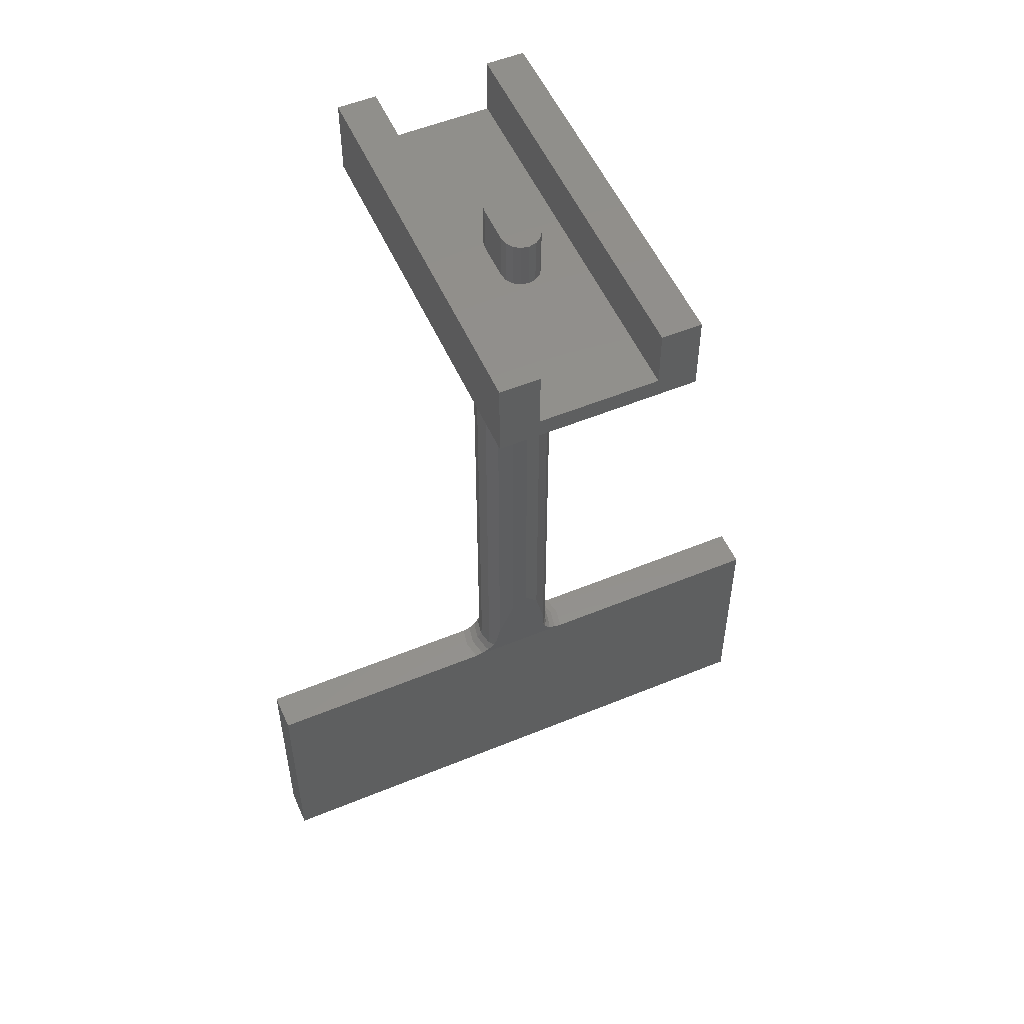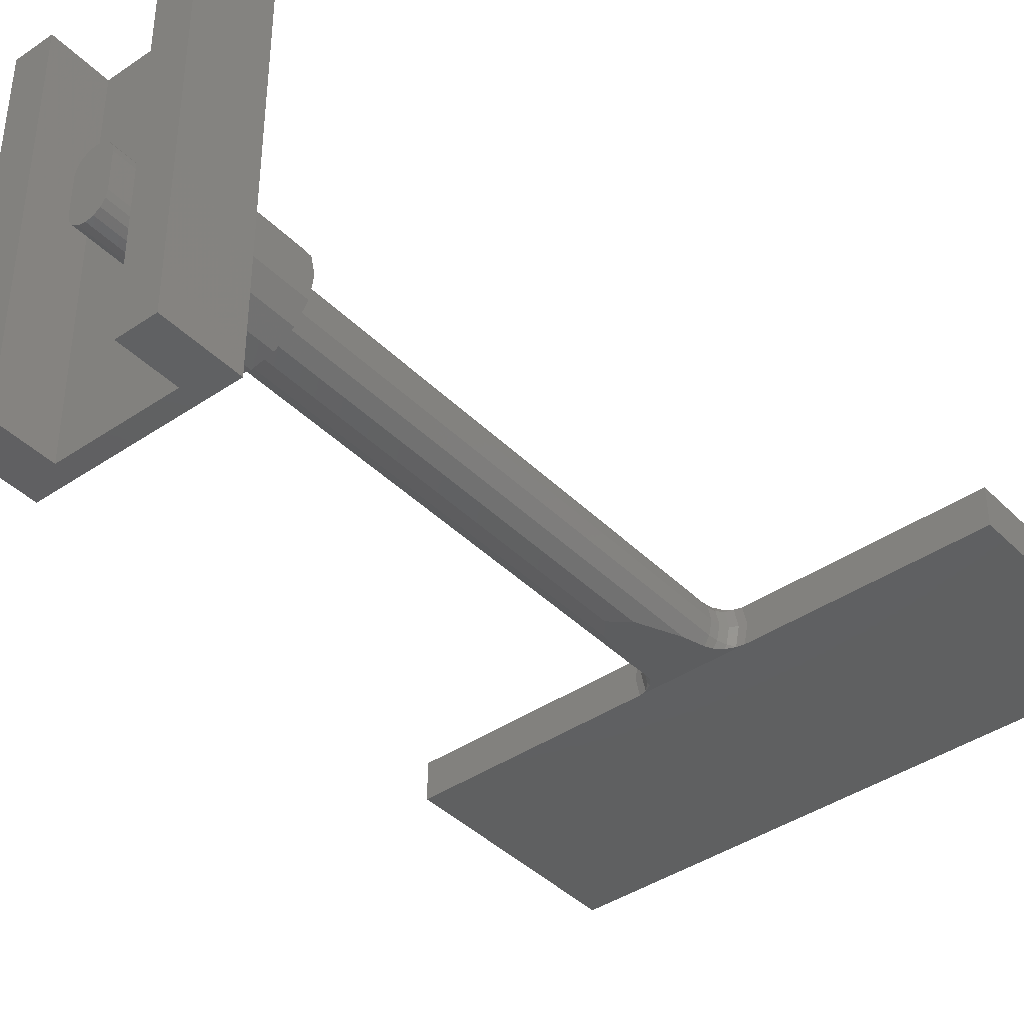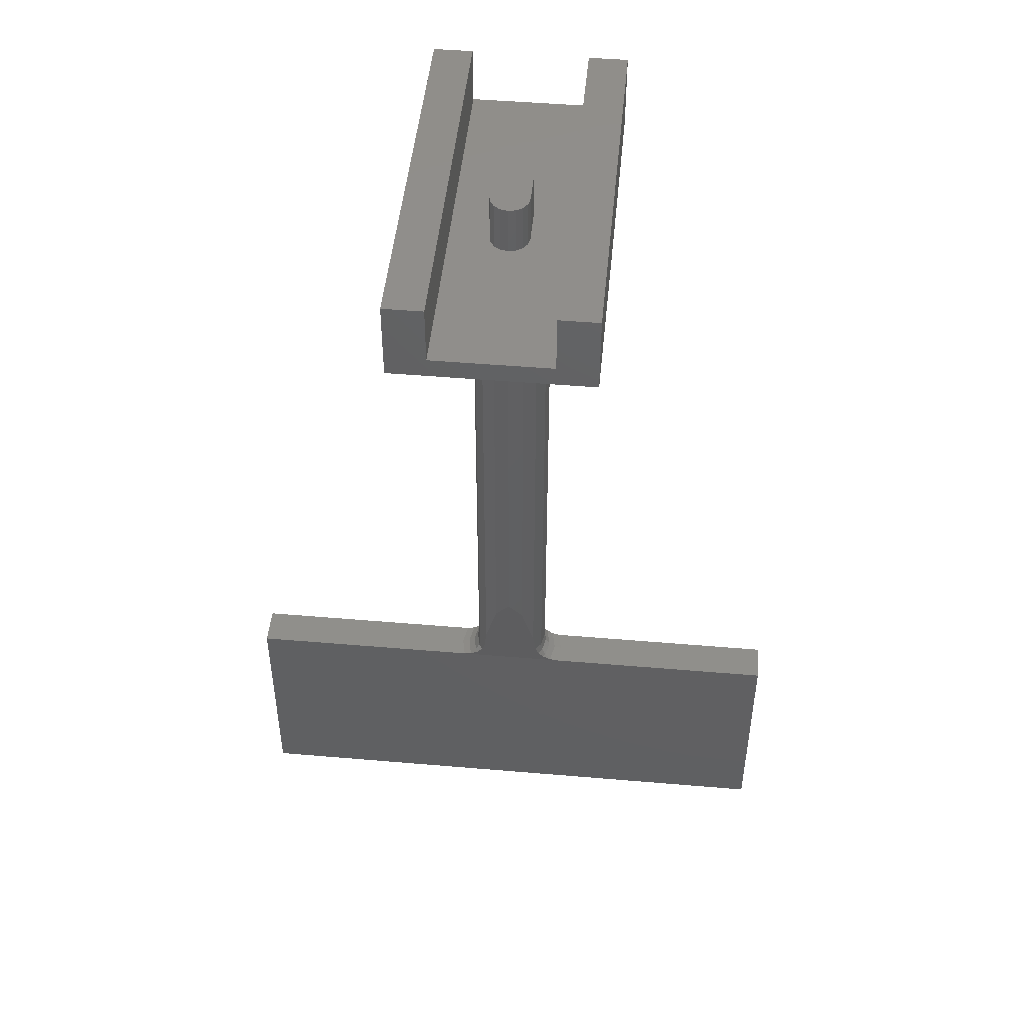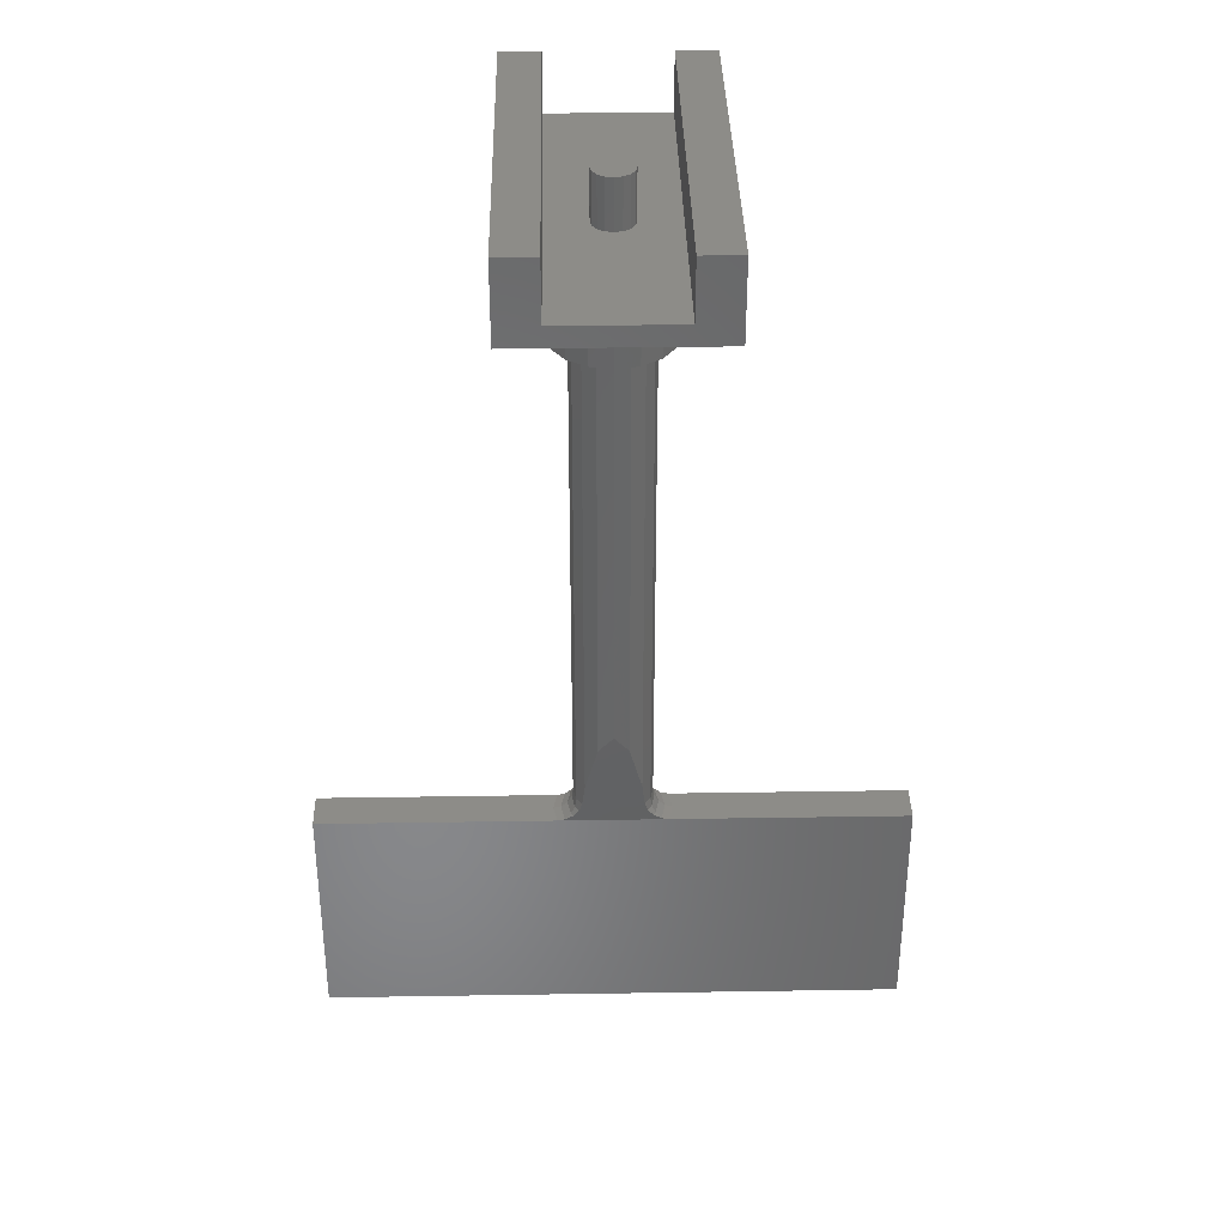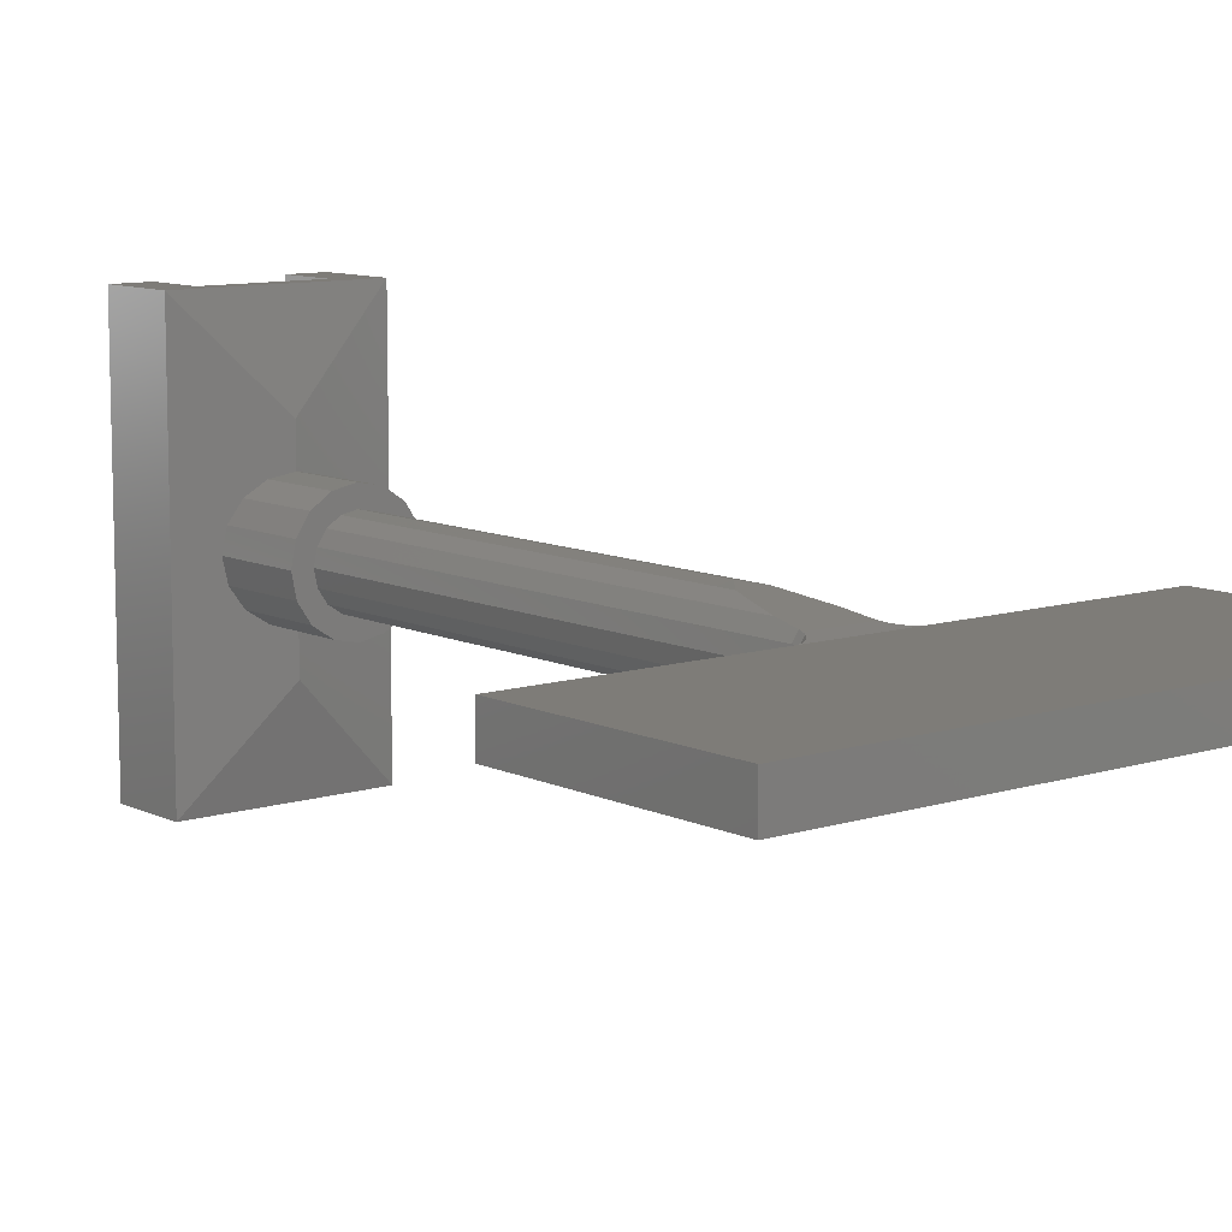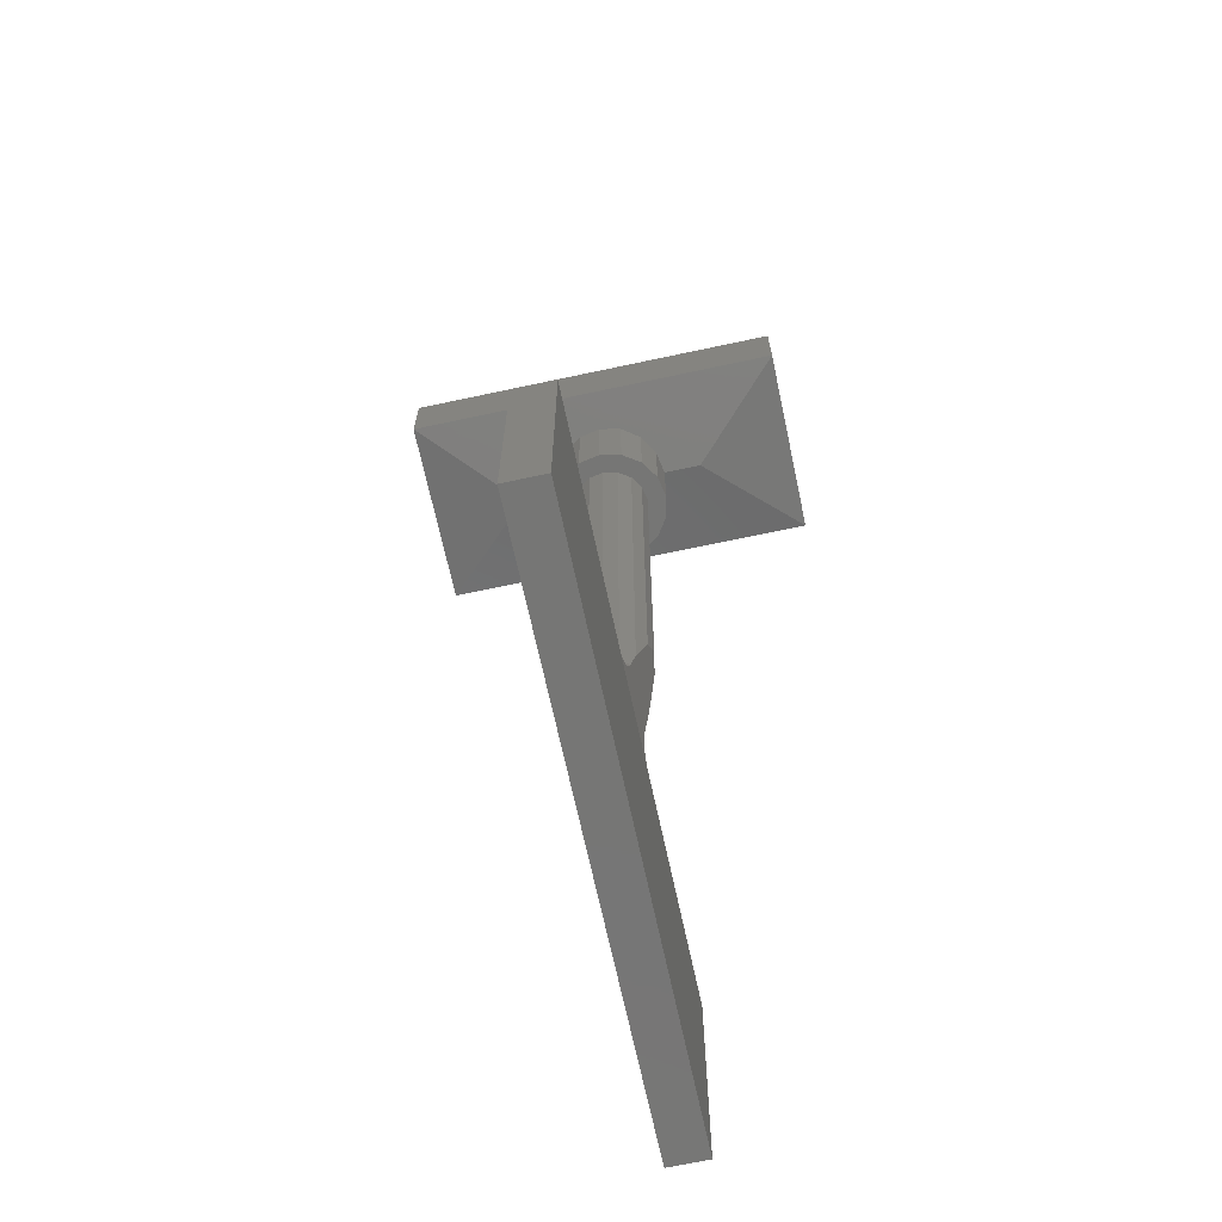
<metadata>
{"format":"stl","ext":"stl","renderer":"f3d","projection":"perspective","resolution":1024,"background":"white","views":[{"elev":53.6,"azim":-23.7,"up":"+Y"},{"elev":-40.6,"azim":-140.2,"up":"+Z"},{"elev":47.7,"azim":5.5,"up":"+Y"},{"elev":35.6,"azim":178.8,"up":"+Y"},{"elev":9.8,"azim":-39.4,"up":"+Z"},{"elev":-68.4,"azim":102.1,"up":"+Y"}]}
</metadata>
<code>
# stl→obj: 205 verts, 314 faces
v -0.4 0 0.8
v 0 -0.08 0.4
v 0.4 0 0.8
v 0.4 0 -0.8
v 0 -0.08 -0.4
v -0.4 0 -0.8
v -0.06124 -2.153 0.1478
v 0.06124 -2.153 0.1478
v 0 -2.08 0.16
v 0.06124 -2.153 -0.1478
v -0.06124 -2.153 -0.1478
v 0 -2.08 -0.16
v 0.1478 -2.08 0.06124
v 0.1131 -2.08 0.1131
v 0.1478 -2.464 0.06124
v 0.06124 -2.08 0.1478
v 0.2094 -2.553 0
v 0.1934 -2.553 0.08012
v 0.1958 -2.553 0.08112
v 0.1927 -2.553 0.0812
v 0.2241 -2.56 0.08
v 0.24 -2.56 0.08
v 0.24 -2.56 0
v -0.1478 -2.464 0.06124
v -0.1131 -2.08 0.1131
v -0.1478 -2.08 0.06124
v -0.06124 -2.08 0.1478
v -0.1958 -2.553 0.08112
v -0.1934 -2.553 0.08012
v -0.2094 -2.553 0
v -0.1927 -2.553 0.0812
v -0.24 -2.56 0
v -0.24 -2.56 0.08
v -0.2241 -2.56 0.08
v 0.1478 -2.464 -0.06124
v 0.1131 -2.08 -0.1131
v 0.1478 -2.08 -0.06124
v 0.06124 -2.08 -0.1478
v 0.1958 -2.553 -0.08112
v 0.1934 -2.553 -0.08012
v 0.1927 -2.553 -0.0812
v 0.24 -2.56 -0.08
v 0.2241 -2.56 -0.08
v -0.1478 -2.08 -0.06124
v -0.1131 -2.08 -0.1131
v -0.1478 -2.464 -0.06124
v -0.06124 -2.08 -0.1478
v -0.1934 -2.553 -0.08012
v -0.1958 -2.553 -0.08112
v -0.1927 -2.553 -0.0812
v -0.2241 -2.56 -0.08
v -0.24 -2.56 -0.08
v -0.08 0.28 0.08
v -0.07391 0.28 0.1106
v 0 0.28 0.08
v -0.05657 0.28 0.1366
v -0.03061 0.28 0.1539
v -0 0.28 0.16
v 0.03061 0.28 0.1539
v 0.05657 0.28 0.1366
v 0.07391 0.28 0.1106
v 0.08 0.28 0.08
v 0.08 0.28 -0.08
v 0.07391 0.28 -0.1106
v 0 0.28 -0.08
v 0.05657 0.28 -0.1366
v 0.03061 0.28 -0.1539
v 0 0.28 -0.16
v -0.03061 0.28 -0.1539
v -0.05657 0.28 -0.1366
v -0.07391 0.28 -0.1106
v -0.08 0.28 -0.08
v 0 -0.4 0
v 0.24 -0.4 0
v 0.2217 -0.4 0.09184
v 0.1697 -0.4 0.1697
v 0.09184 -0.4 0.2217
v -0 -0.4 0.24
v -0.09184 -0.4 0.2217
v -0.1697 -0.4 0.1697
v -0.2217 -0.4 0.09184
v -0.24 -0.4 -0
v -0.2217 -0.4 -0.09184
v -0.1697 -0.4 -0.1697
v -0.09184 -0.4 -0.2217
v 0 -0.4 -0.24
v 0.09184 -0.4 -0.2217
v 0.1697 -0.4 -0.1697
v 0.2217 -0.4 -0.09184
v 0.4 0.32 -0.8
v 0.24 0.08 -0.8
v 0.24 0.32 -0.8
v -0.24 0.32 -0.8
v -0.24 0.08 -0.8
v -0.4 0.32 -0.8
v 0.24 0.08 0.8
v -0.24 0.08 0.8
v -0.4 0.32 0.8
v -0.24 0.32 0.8
v 0.24 0.32 0.8
v 0.4 0.32 0.8
v -0.1131 -2.361 0.1131
v 0.1131 -2.361 0.1131
v -0.1246 -2.464 0.096
v 0.1246 -2.464 0.096
v -0.1309 -2.484 0.0926
v 0.1309 -2.484 0.0926
v -0.1358 -2.501 0.08988
v 0.1358 -2.501 0.08988
v -0.1598 -2.532 0.08468
v 0.1598 -2.532 0.08468
v 0.1131 -2.361 -0.1131
v -0.1131 -2.361 -0.1131
v 0.1246 -2.464 -0.096
v -0.1246 -2.464 -0.096
v 0.1309 -2.484 -0.0926
v -0.1309 -2.484 -0.0926
v 0.1358 -2.501 -0.08988
v -0.1358 -2.501 -0.08988
v 0.1598 -2.532 -0.08468
v -0.1598 -2.532 -0.08468
v 0.16 -2.08 0
v 0.16 -2.464 0
v 0.1534 -2.501 0.06356
v 0.1661 -2.501 0
v 0.1695 -2.532 0.0702
v 0.1834 -2.532 0
v -0.16 -2.464 0
v -0.16 -2.08 0
v -0.1661 -2.501 0
v -0.1534 -2.501 0.06356
v -0.1834 -2.532 0
v -0.1695 -2.532 0.0702
v 0.1534 -2.501 -0.06356
v 0.1695 -2.532 -0.0702
v -0.1534 -2.501 -0.06356
v -0.1695 -2.532 -0.0702
v -0.08 0.08 0.08
v -0.07391 0.08 0.1106
v -0.05657 0.08 0.1366
v -0.03061 0.08 0.1539
v -0 0.08 0.16
v 0.03061 0.08 0.1539
v 0.05657 0.08 0.1366
v 0.07391 0.08 0.1106
v 0.08 0.08 0.08
v 0.08 0.08 -0.08
v 0.07391 0.08 -0.1106
v 0.05657 0.08 -0.1366
v 0.03061 0.08 -0.1539
v 0 0.08 -0.16
v -0.03061 0.08 -0.1539
v -0.05657 0.08 -0.1366
v -0.07391 0.08 -0.1106
v -0.08 0.08 -0.08
v 0.24 0 0
v 0.2217 0 0.09184
v 0.1697 0 0.1697
v 0.09184 0 0.2217
v -0 0 0.24
v -0.09184 0 0.2217
v -0.1697 0 0.1697
v -0.2217 0 0.09184
v -0.24 0 -0
v -0.2217 0 -0.09184
v -0.1697 0 -0.1697
v -0.09184 0 -0.2217
v 0 0 -0.24
v 0.09184 0 -0.2217
v 0.1697 0 -0.1697
v 0.2217 0 -0.09184
v 0.16 -0.4 0
v 0.1478 -2.08 -0.06123
v 0.1478 -0.4 -0.06123
v 0.1131 -0.4 -0.1131
v 0.06123 -2.08 -0.1478
v 0.06123 -0.4 -0.1478
v 0 -0.4 -0.16
v -0.06123 -2.08 -0.1478
v -0.06123 -0.4 -0.1478
v -0.1131 -0.4 -0.1131
v -0.1478 -2.08 -0.06123
v -0.1478 -0.4 -0.06123
v -0.16 -2.08 -0
v -0.16 -0.4 -0
v -0.1478 -2.08 0.06123
v -0.1478 -0.4 0.06123
v -0.1131 -0.4 0.1131
v -0.06123 -2.08 0.1478
v -0.06123 -0.4 0.1478
v -0 -2.08 0.16
v -0 -0.4 0.16
v 0.06123 -2.08 0.1478
v 0.06123 -0.4 0.1478
v 0.1131 -0.4 0.1131
v 0.1478 -2.08 0.06123
v 0.1478 -0.4 0.06123
v -1.2 -3.52 -0.08
v 1.2 -3.52 -0.08
v 1.2 -3.52 0.08
v -1.2 -3.52 0.08
v -1.2 -2.56 -0.08
v -1.2 -2.56 0.08
v 1.2 -2.56 -0.08
v 1.2 -2.56 0.08
f 1 2 3
f 4 5 6
f 7 8 9
f 10 11 12
f 13 14 15
f 9 8 16
f 17 18 19
f 18 20 19
f 21 22 23
f 24 25 26
f 27 7 9
f 28 29 30
f 28 31 29
f 32 33 34
f 35 36 37
f 38 10 12
f 39 40 17
f 39 41 40
f 23 42 43
f 44 45 46
f 12 11 47
f 30 48 49
f 48 50 49
f 51 52 32
f 53 54 55
f 54 56 55
f 56 57 55
f 57 58 55
f 58 59 55
f 59 60 55
f 60 61 55
f 61 62 55
f 63 64 65
f 64 66 65
f 66 67 65
f 67 68 65
f 68 69 65
f 69 70 65
f 70 71 65
f 71 72 65
f 73 74 75
f 73 75 76
f 73 76 77
f 73 77 78
f 73 78 79
f 73 79 80
f 73 80 81
f 73 81 82
f 73 82 83
f 73 83 84
f 73 84 85
f 73 85 86
f 73 86 87
f 73 87 88
f 73 88 89
f 73 89 74
f 90 4 91
f 90 91 92
f 93 94 6
f 93 6 95
f 3 96 97
f 3 97 1
f 98 1 97
f 98 97 99
f 100 96 3
f 100 3 101
f 6 94 91
f 6 91 4
f 6 5 2
f 6 2 1
f 3 2 5
f 3 5 4
f 7 102 103
f 7 103 8
f 102 104 105
f 102 105 103
f 104 106 107
f 104 107 105
f 106 108 109
f 106 109 107
f 108 110 111
f 108 111 109
f 110 31 20
f 110 20 111
f 31 28 19
f 31 19 20
f 28 34 21
f 28 21 19
f 10 112 113
f 10 113 11
f 112 114 115
f 112 115 113
f 114 116 117
f 114 117 115
f 116 118 119
f 116 119 117
f 118 120 121
f 118 121 119
f 120 41 50
f 120 50 121
f 41 39 49
f 41 49 50
f 39 43 51
f 39 51 49
f 122 13 15
f 122 15 123
f 103 105 15
f 103 15 14
f 16 8 103
f 16 103 14
f 123 15 124
f 123 124 125
f 105 109 124
f 105 124 15
f 125 124 126
f 125 126 127
f 126 124 109
f 126 109 111
f 127 126 18
f 127 18 17
f 126 111 20
f 126 20 18
f 19 21 23
f 19 23 17
f 128 24 26
f 128 26 129
f 25 24 104
f 25 104 102
f 25 102 7
f 25 7 27
f 130 131 24
f 130 24 128
f 24 131 108
f 24 108 104
f 132 133 131
f 132 131 130
f 110 108 131
f 110 131 133
f 30 29 133
f 30 133 132
f 29 31 110
f 29 110 133
f 30 32 34
f 30 34 28
f 123 35 37
f 123 37 122
f 36 35 114
f 36 114 112
f 36 112 10
f 36 10 38
f 125 134 35
f 125 35 123
f 35 134 118
f 35 118 114
f 127 135 134
f 127 134 125
f 120 118 134
f 120 134 135
f 17 40 135
f 17 135 127
f 40 41 120
f 40 120 135
f 17 23 43
f 17 43 39
f 129 44 46
f 129 46 128
f 113 115 46
f 113 46 45
f 47 11 113
f 47 113 45
f 128 46 136
f 128 136 130
f 115 119 136
f 115 136 46
f 130 136 137
f 130 137 132
f 137 136 119
f 137 119 121
f 132 137 48
f 132 48 30
f 137 121 50
f 137 50 48
f 49 51 32
f 49 32 30
f 97 96 91
f 97 91 94
f 96 100 92
f 96 92 91
f 94 93 99
f 94 99 97
f 53 138 139
f 53 139 54
f 54 139 140
f 54 140 56
f 56 140 141
f 56 141 57
f 57 141 142
f 57 142 58
f 58 142 143
f 58 143 59
f 59 143 144
f 59 144 60
f 60 144 145
f 60 145 61
f 61 145 146
f 61 146 62
f 63 147 148
f 63 148 64
f 64 148 149
f 64 149 66
f 66 149 150
f 66 150 67
f 67 150 151
f 67 151 68
f 68 151 152
f 68 152 69
f 69 152 153
f 69 153 70
f 70 153 154
f 70 154 71
f 71 154 155
f 71 155 72
f 62 63 72
f 62 72 53
f 72 155 138
f 72 138 53
f 62 146 147
f 62 147 63
f 90 92 100
f 90 100 101
f 90 101 3
f 90 3 4
f 98 99 93
f 98 93 95
f 98 95 6
f 98 6 1
f 74 156 157
f 74 157 75
f 75 157 158
f 75 158 76
f 76 158 159
f 76 159 77
f 77 159 160
f 77 160 78
f 78 160 161
f 78 161 79
f 79 161 162
f 79 162 80
f 80 162 163
f 80 163 81
f 81 163 164
f 81 164 82
f 82 164 165
f 82 165 83
f 83 165 166
f 83 166 84
f 84 166 167
f 84 167 85
f 85 167 168
f 85 168 86
f 86 168 169
f 86 169 87
f 87 169 170
f 87 170 88
f 88 170 171
f 88 171 89
f 89 171 156
f 89 156 74
f 172 122 173
f 172 173 174
f 174 173 36
f 174 36 175
f 175 36 176
f 175 176 177
f 177 176 12
f 177 12 178
f 178 12 179
f 178 179 180
f 180 179 45
f 180 45 181
f 181 45 182
f 181 182 183
f 183 182 184
f 183 184 185
f 185 184 186
f 185 186 187
f 187 186 25
f 187 25 188
f 188 25 189
f 188 189 190
f 190 189 191
f 190 191 192
f 192 191 193
f 192 193 194
f 194 193 14
f 194 14 195
f 195 14 196
f 195 196 197
f 197 196 122
f 197 122 172
f 198 199 200
f 198 200 201
f 202 198 201
f 202 201 203
f 199 204 205
f 199 205 200
f 200 205 203
f 200 203 201
f 203 33 52
f 203 52 202
f 204 42 22
f 204 22 205
f 202 204 199
f 202 199 198

</code>
